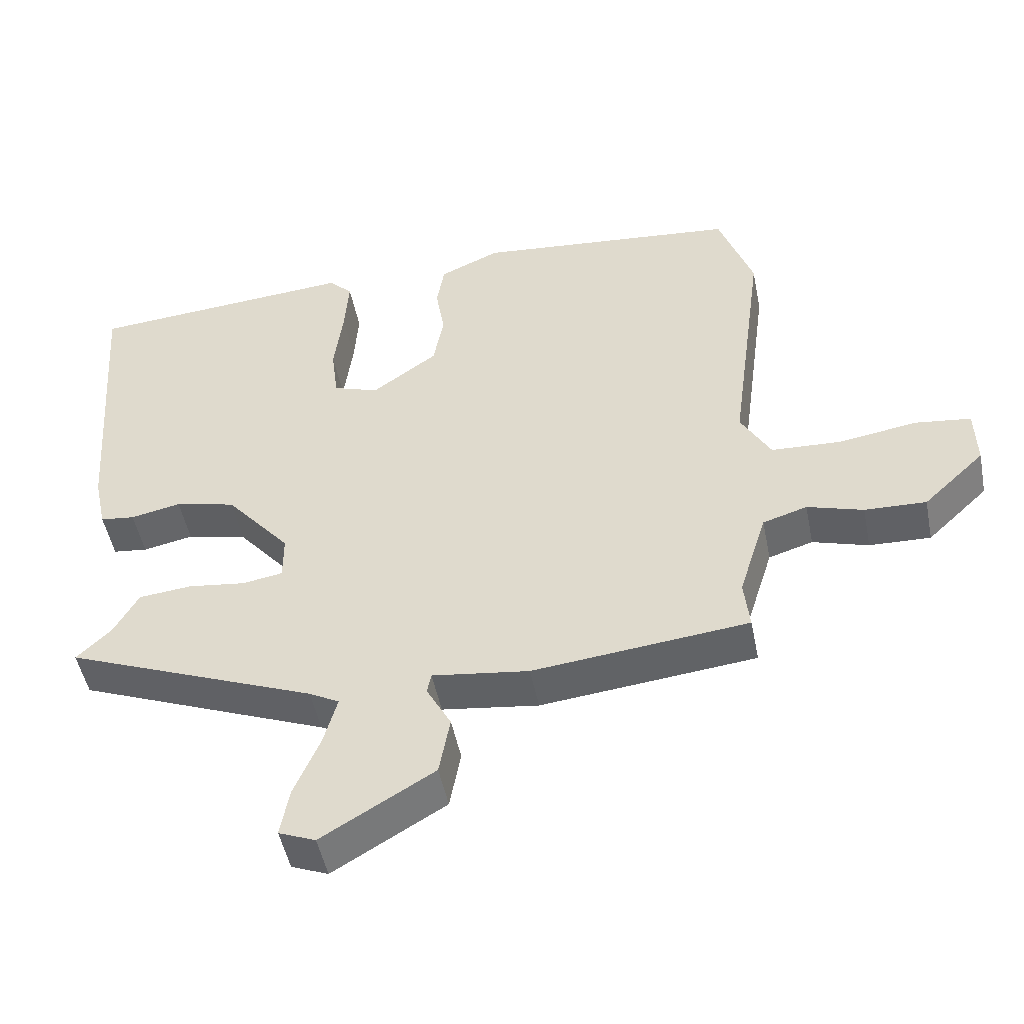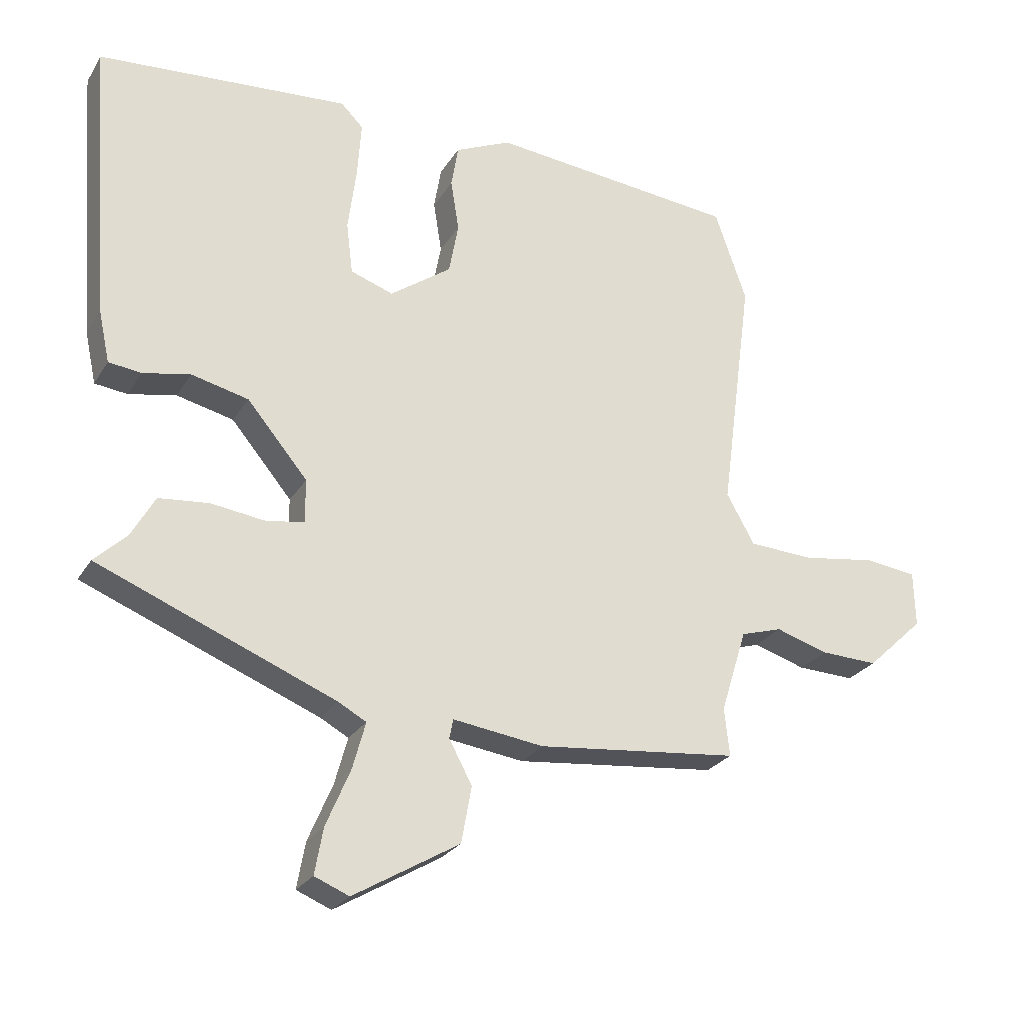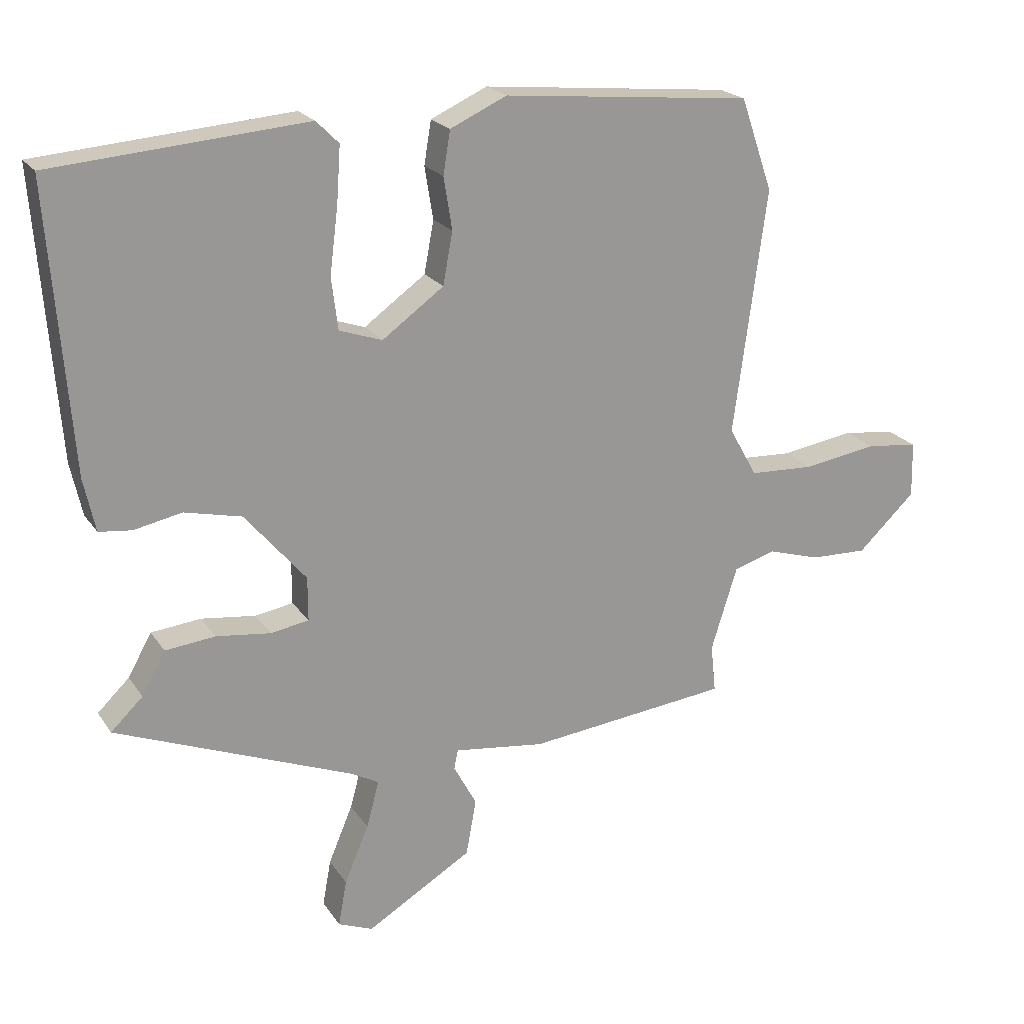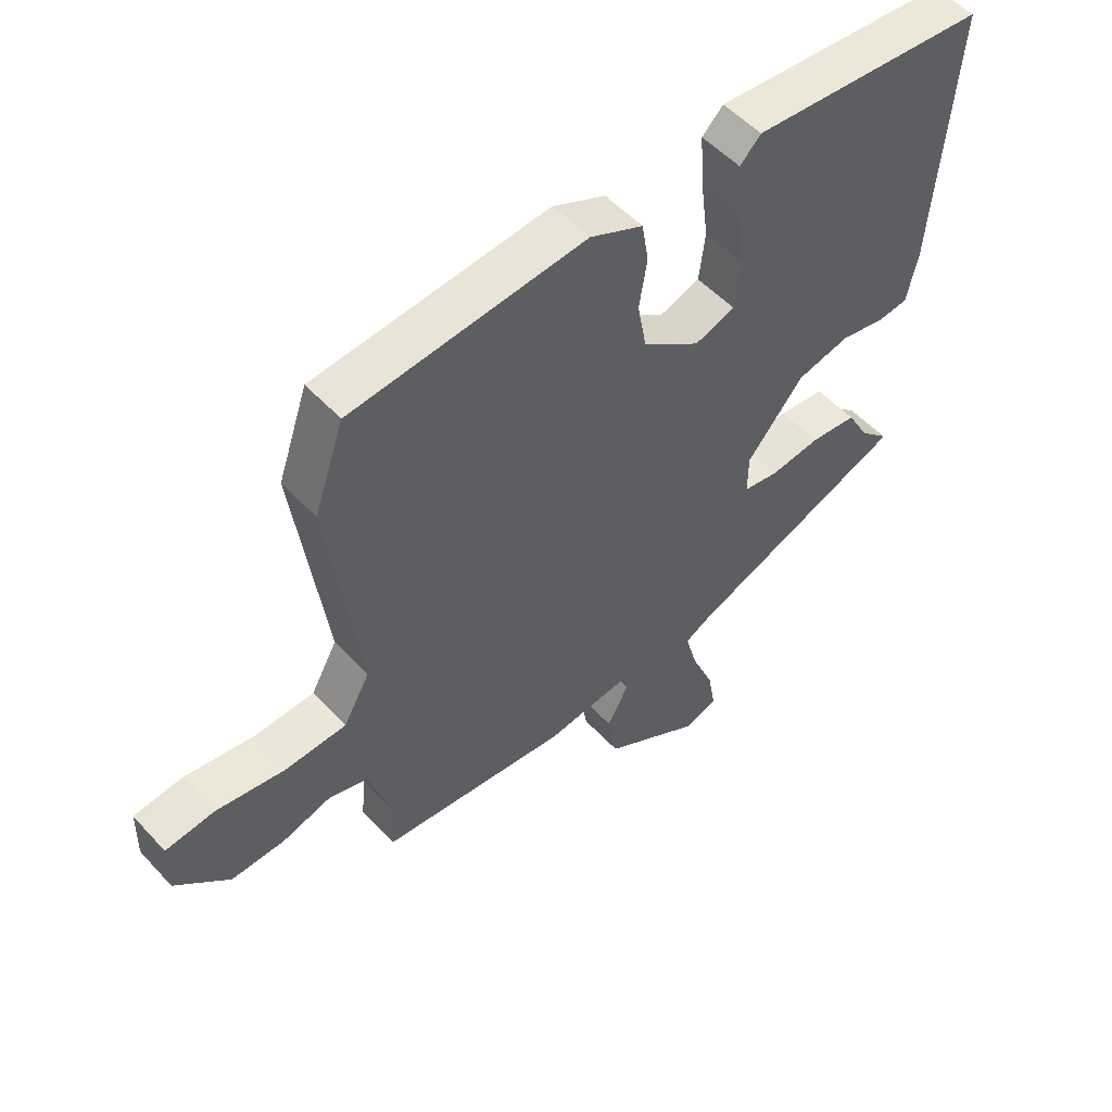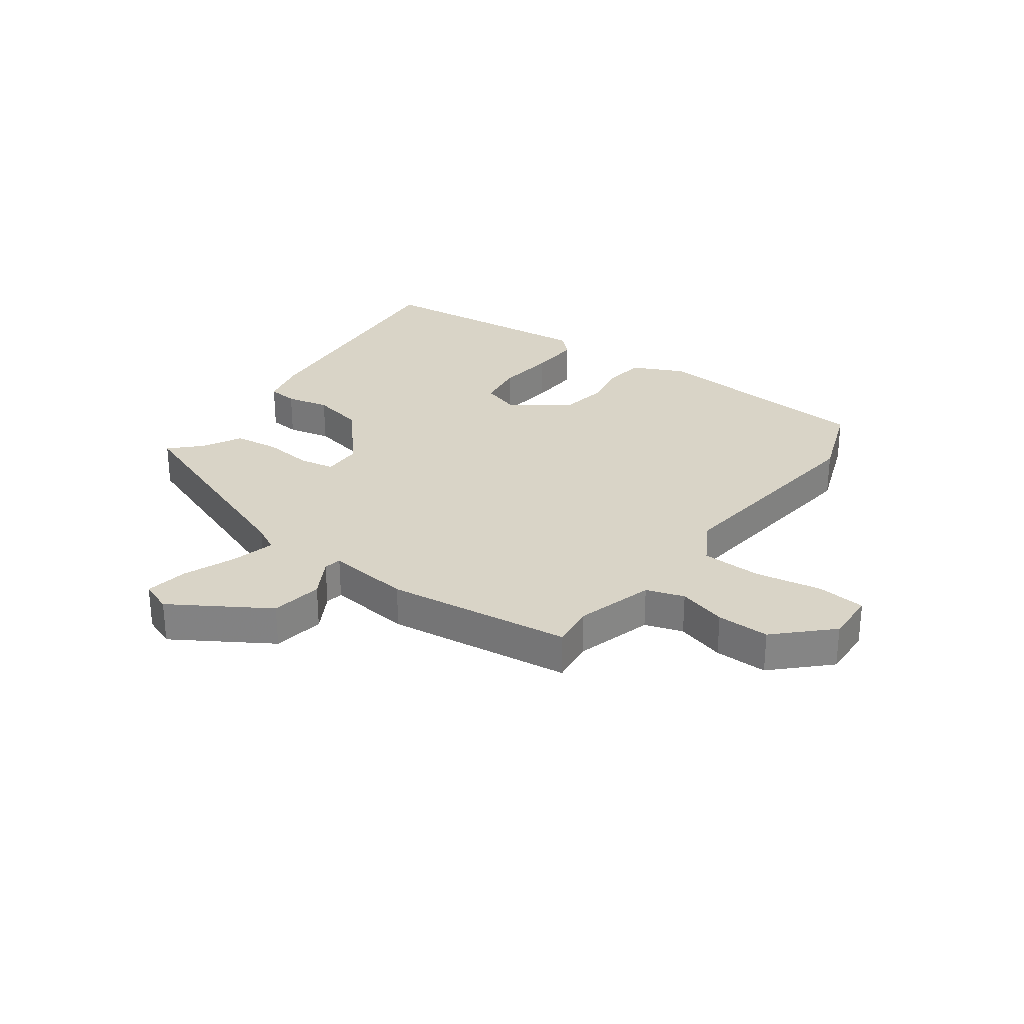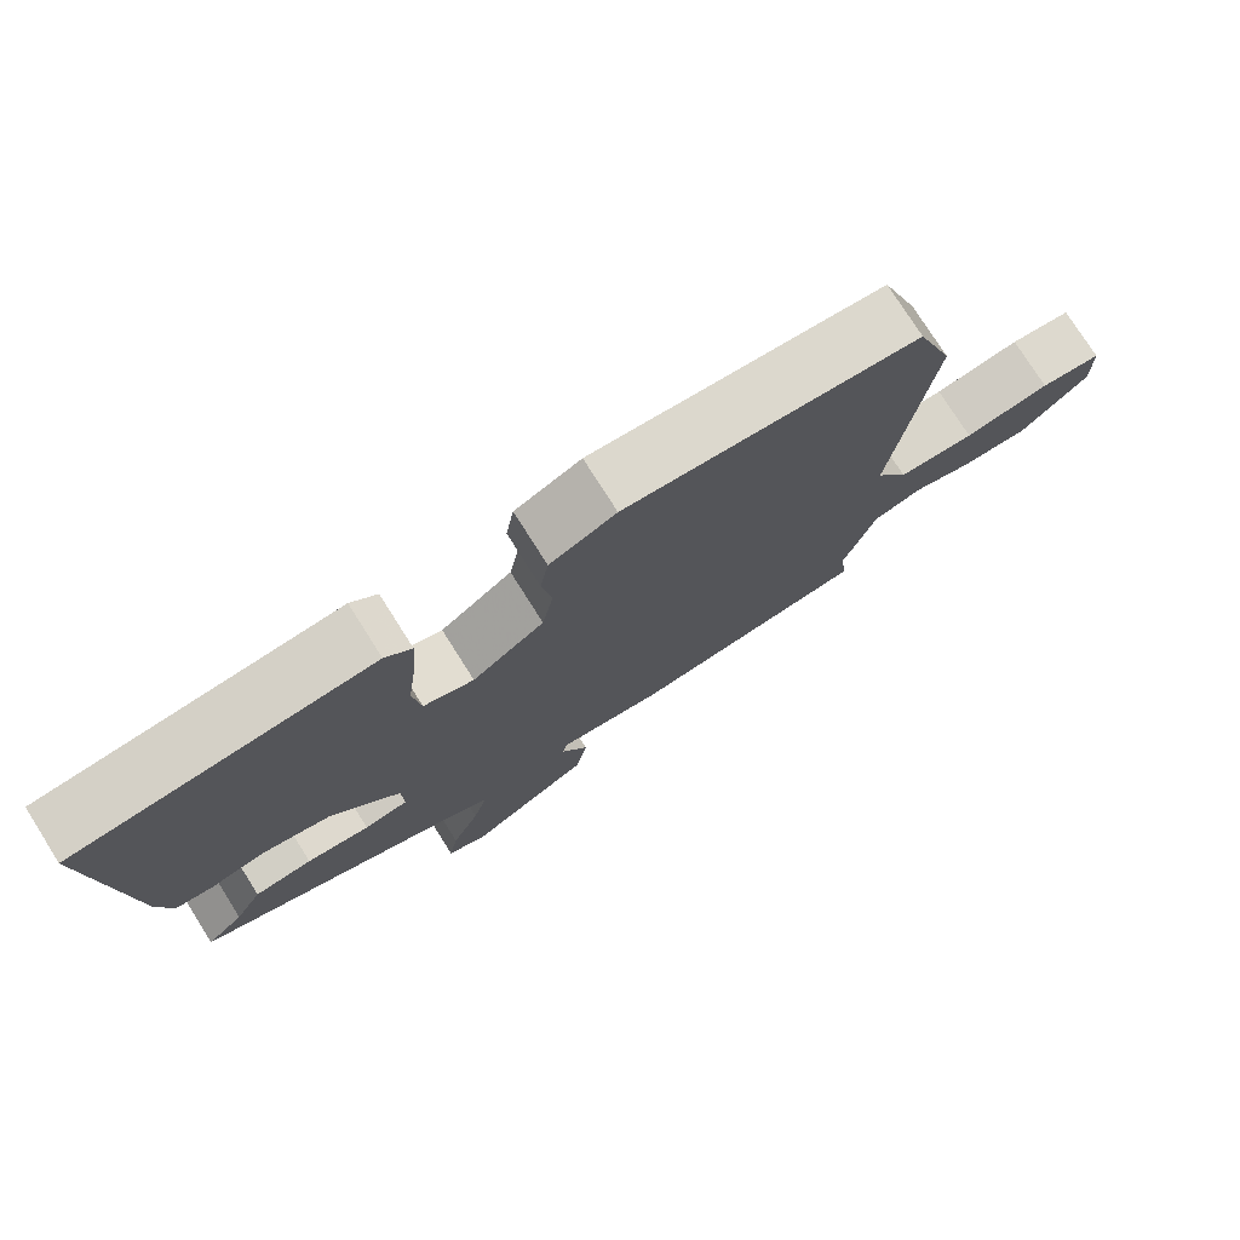
<metadata>
{"format":"obj","ext":"obj","renderer":"f3d","projection":"perspective","resolution":1024,"background":"white","views":[{"elev":-49.2,"azim":-168.8,"up":"+Z"},{"elev":-25.9,"azim":155.1,"up":"+Z"},{"elev":21.4,"azim":155.3,"up":"+Z"},{"elev":52.7,"azim":-41.3,"up":"+Z"},{"elev":28.7,"azim":-145.1,"up":"+Y"},{"elev":76.3,"azim":147.7,"up":"+Z"}]}
</metadata>
<code>
v -0.549 0.07 0.36
v -0.499 0.07 0.504
v -0.11 0.07 0.542
v -0.022 0.07 0.502
v -0.011 0.07 0.435
v -0.024 0.07 0.354
v -0.009 0.07 0.273
v 0.087 0.07 0.204
v 0.154 0.07 0.227
v 0.164 0.07 0.308
v 0.151 0.07 0.41
v 0.145 0.07 0.497
v 0.18 0.07 0.532
v 0.574 0.07 0.501
v 0.541 0.07 0.062
v 0.523 0.07 -0.021
v 0.472 0.07 -0.027
v 0.398 0.07 -0.012
v 0.309 0.07 -0.033
v 0.214 0.07 -0.146
v 0.214 0.07 -0.214
v 0.273 0.07 -0.224
v 0.358 0.07 -0.213
v 0.436 0.07 -0.221
v 0.473 0.07 -0.287
v 0.523 0.07 -0.335
v 0.153 0.07 -0.483
v 0.109 0.07 -0.507
v 0.129 0.07 -0.58
v 0.167 0.07 -0.67
v 0.18 0.07 -0.742
v 0.126 0.07 -0.764
v -0.039 0.07 -0.666
v -0.055 0.07 -0.578
v -0.019 0.07 -0.511
v -0.025 0.07 -0.481
v -0.167 0.07 -0.5
v -0.483 0.07 -0.466
v -0.475 0.07 -0.391
v -0.516 0.07 -0.26
v -0.581 0.07 -0.24
v -0.663 0.07 -0.265
v -0.753 0.07 -0.268
v -0.843 0.07 -0.183
v -0.841 0.07 -0.096
v -0.759 0.07 -0.086
v -0.644 0.07 -0.104
v -0.542 0.07 -0.099
v -0.498 0.07 -0.021
v -0.549 0 0.36
v -0.499 0 0.504
v -0.11 0 0.542
v -0.022 0 0.502
v -0.011 0 0.435
v -0.024 0 0.354
v -0.009 0 0.273
v 0.087 0 0.204
v 0.154 0 0.227
v 0.164 0 0.308
v 0.151 0 0.41
v 0.145 0 0.497
v 0.18 0 0.532
v 0.574 0 0.501
v 0.541 0 0.062
v 0.523 0 -0.021
v 0.472 0 -0.027
v 0.398 0 -0.012
v 0.309 0 -0.033
v 0.214 0 -0.146
v 0.214 0 -0.214
v 0.273 0 -0.224
v 0.358 0 -0.213
v 0.436 0 -0.221
v 0.473 0 -0.287
v 0.523 0 -0.335
v 0.153 0 -0.483
v 0.109 0 -0.507
v 0.129 0 -0.58
v 0.167 0 -0.67
v 0.18 0 -0.742
v 0.126 0 -0.764
v -0.039 0 -0.666
v -0.055 0 -0.578
v -0.019 0 -0.511
v -0.025 0 -0.481
v -0.167 0 -0.5
v -0.483 0 -0.466
v -0.475 0 -0.391
v -0.516 0 -0.26
v -0.581 0 -0.24
v -0.663 0 -0.265
v -0.753 0 -0.268
v -0.843 0 -0.183
v -0.841 0 -0.096
v -0.759 0 -0.086
v -0.644 0 -0.104
v -0.542 0 -0.099
v -0.498 0 -0.021
f 45 46 47
f 44 45 47
f 43 44 47
f 42 43 47
f 41 42 47
f 40 41 47 48
f 39 40 48 49
f 36 37 38 39
f 33 34 35
f 32 33 35
f 31 32 35
f 30 31 35
f 29 30 35
f 28 29 35 36
f 36 39 49
f 28 36 49
f 27 28 49
f 22 23 24 25
f 25 26 27
f 22 25 27
f 21 22 27
f 16 17 18
f 15 16 18
f 14 15 18
f 13 14 18
f 12 13 18
f 11 12 18
f 10 11 18
f 9 10 18 19
f 8 9 19 20
f 4 5 6
f 3 4 6
f 2 3 6
f 1 2 6
f 49 1 6
f 49 6 7
f 21 27 49
f 20 21 49
f 8 20 49
f 7 8 49
f 96 95 94
f 96 94 93
f 96 93 92
f 96 92 91
f 96 91 90
f 97 96 90 89
f 98 97 89 88
f 88 87 86 85
f 84 83 82
f 84 82 81
f 84 81 80
f 84 80 79
f 84 79 78
f 85 84 78 77
f 98 88 85
f 98 85 77
f 98 77 76
f 74 73 72 71
f 76 75 74
f 76 74 71
f 76 71 70
f 67 66 65
f 67 65 64
f 67 64 63
f 67 63 62
f 67 62 61
f 67 61 60
f 67 60 59
f 68 67 59 58
f 69 68 58 57
f 55 54 53
f 55 53 52
f 55 52 51
f 55 51 50
f 55 50 98
f 56 55 98
f 98 76 70
f 98 70 69
f 98 69 57
f 98 57 56
f 1 50 51 2
f 2 51 52 3
f 3 52 53 4
f 4 53 54 5
f 5 54 55 6
f 6 55 56 7
f 7 56 57 8
f 8 57 58 9
f 9 58 59 10
f 10 59 60 11
f 11 60 61 12
f 12 61 62 13
f 13 62 63 14
f 14 63 64 15
f 15 64 65 16
f 16 65 66 17
f 17 66 67 18
f 18 67 68 19
f 19 68 69 20
f 20 69 70 21
f 21 70 71 22
f 22 71 72 23
f 23 72 73 24
f 24 73 74 25
f 25 74 75 26
f 26 75 76 27
f 27 76 77 28
f 28 77 78 29
f 29 78 79 30
f 30 79 80 31
f 31 80 81 32
f 32 81 82 33
f 33 82 83 34
f 34 83 84 35
f 35 84 85 36
f 36 85 86 37
f 37 86 87 38
f 38 87 88 39
f 39 88 89 40
f 40 89 90 41
f 41 90 91 42
f 42 91 92 43
f 43 92 93 44
f 44 93 94 45
f 45 94 95 46
f 46 95 96 47
f 47 96 97 48
f 48 97 98 49
f 49 98 50 1

</code>
